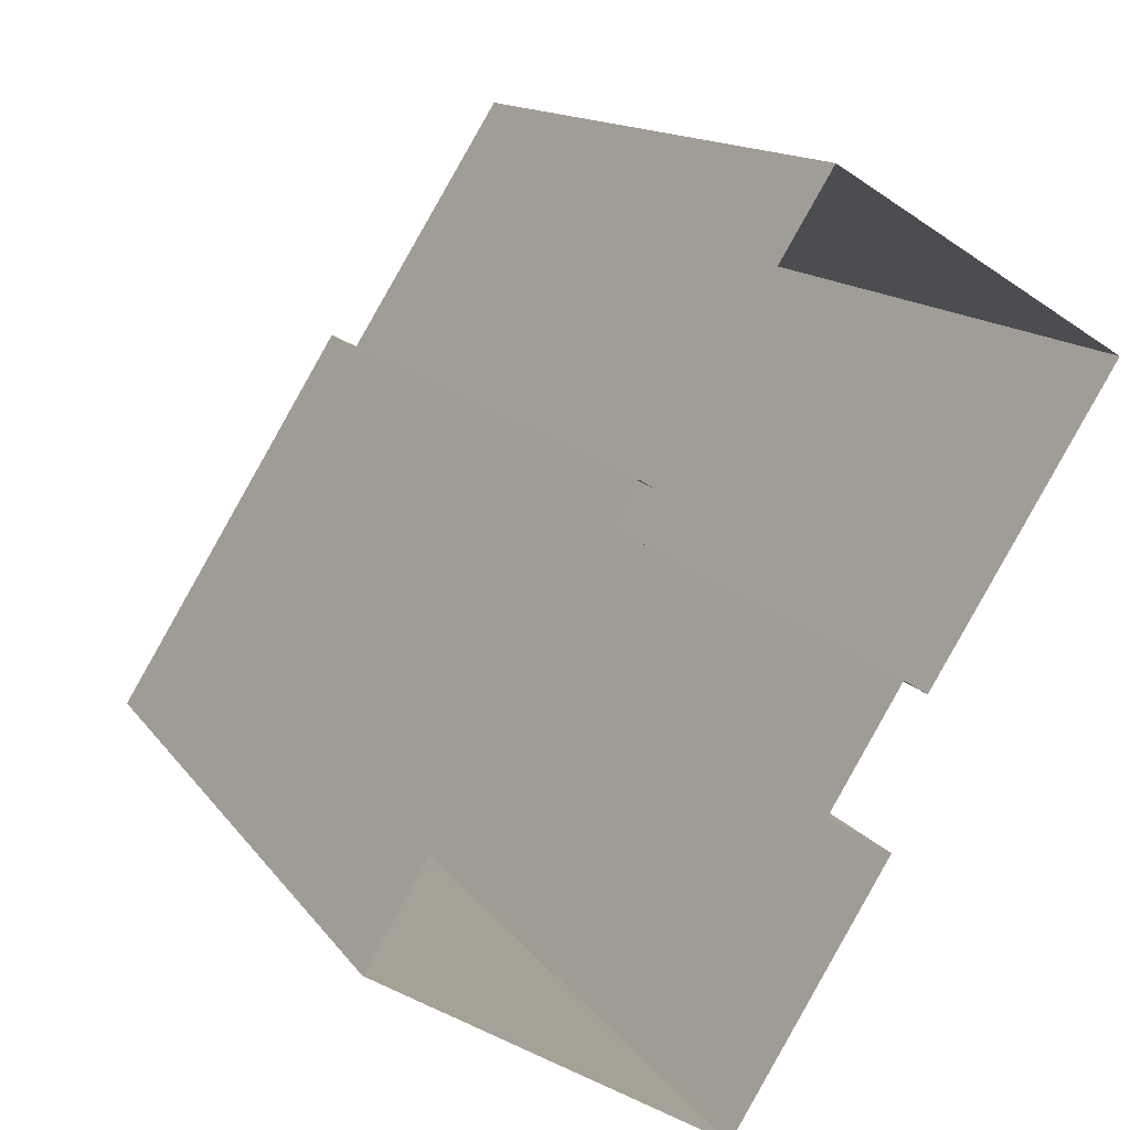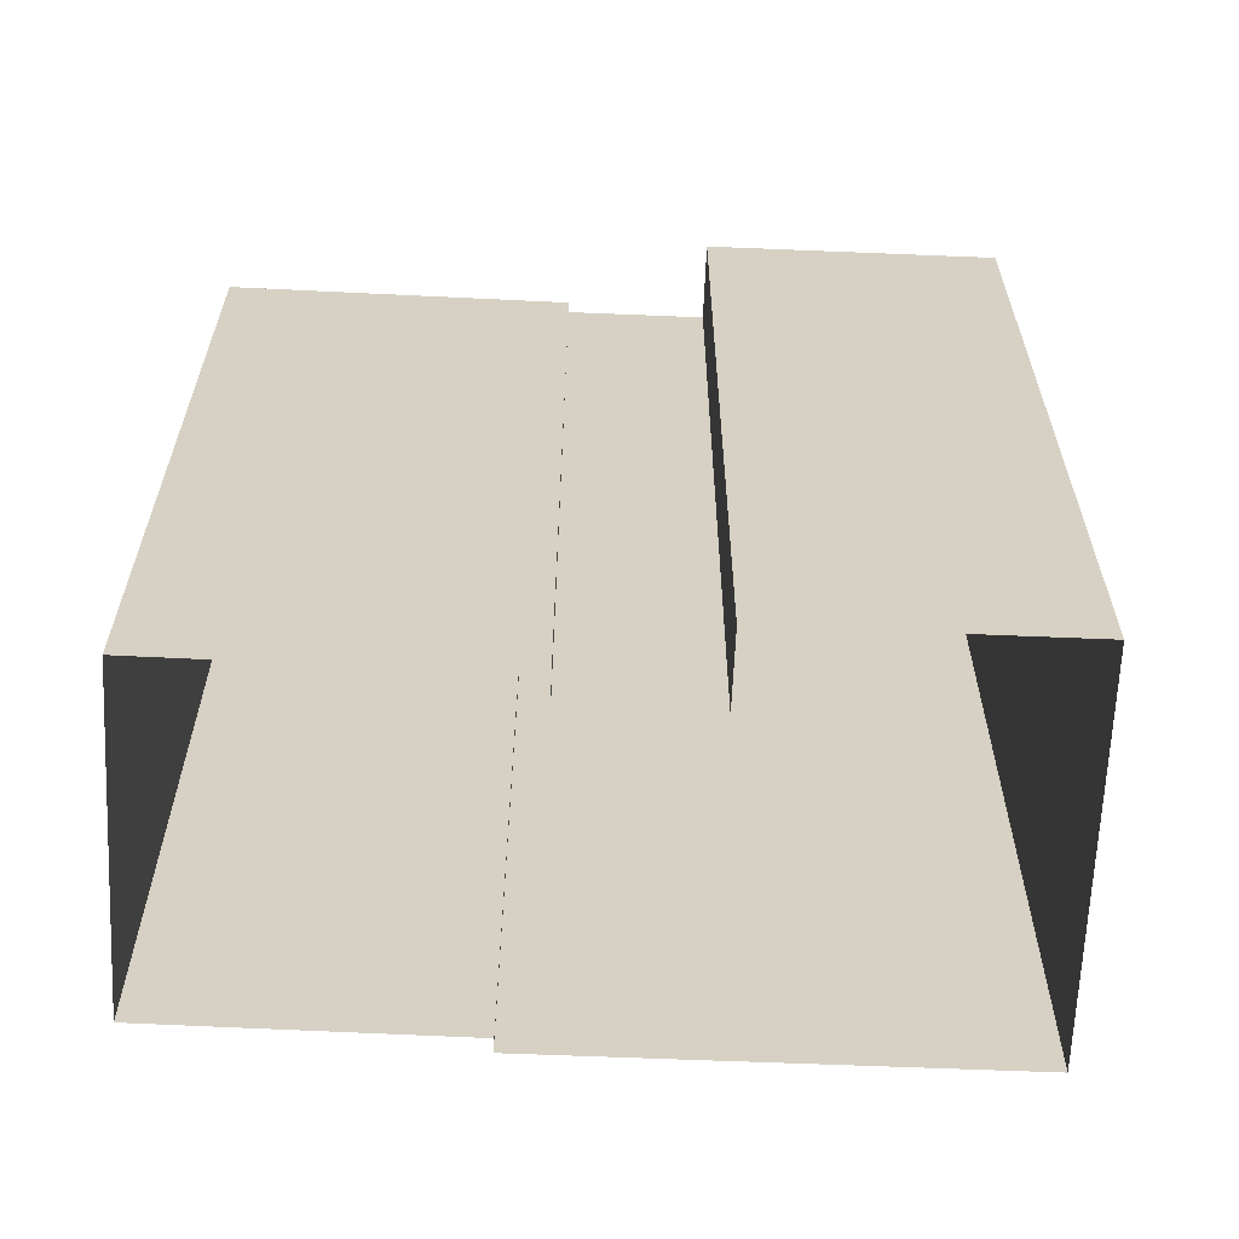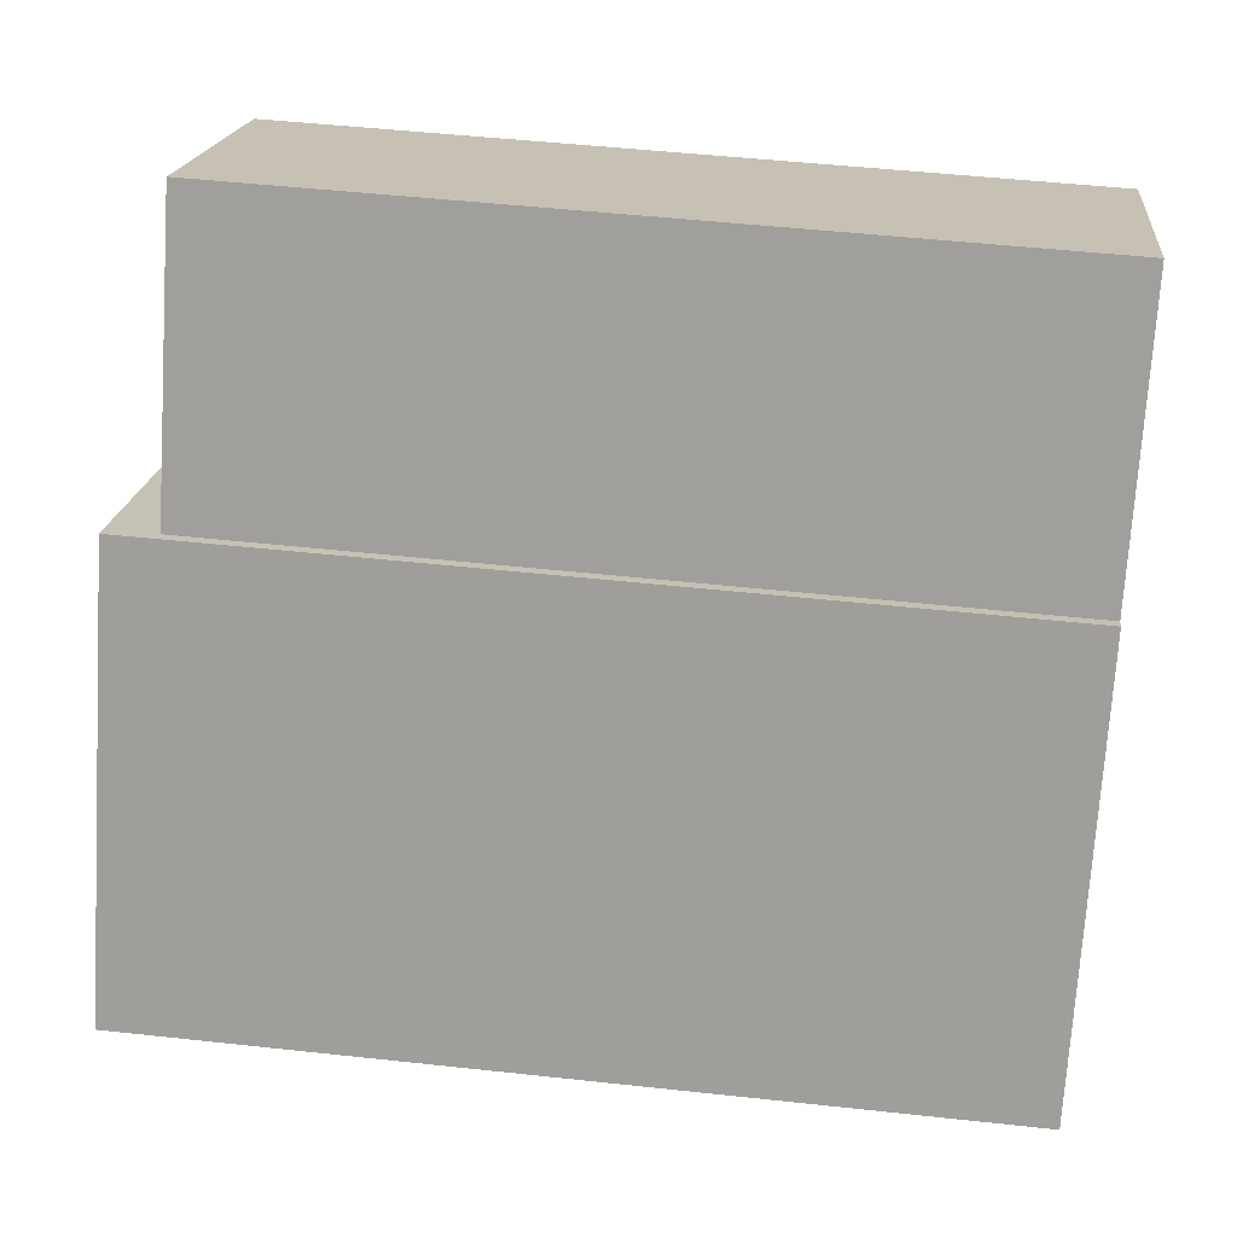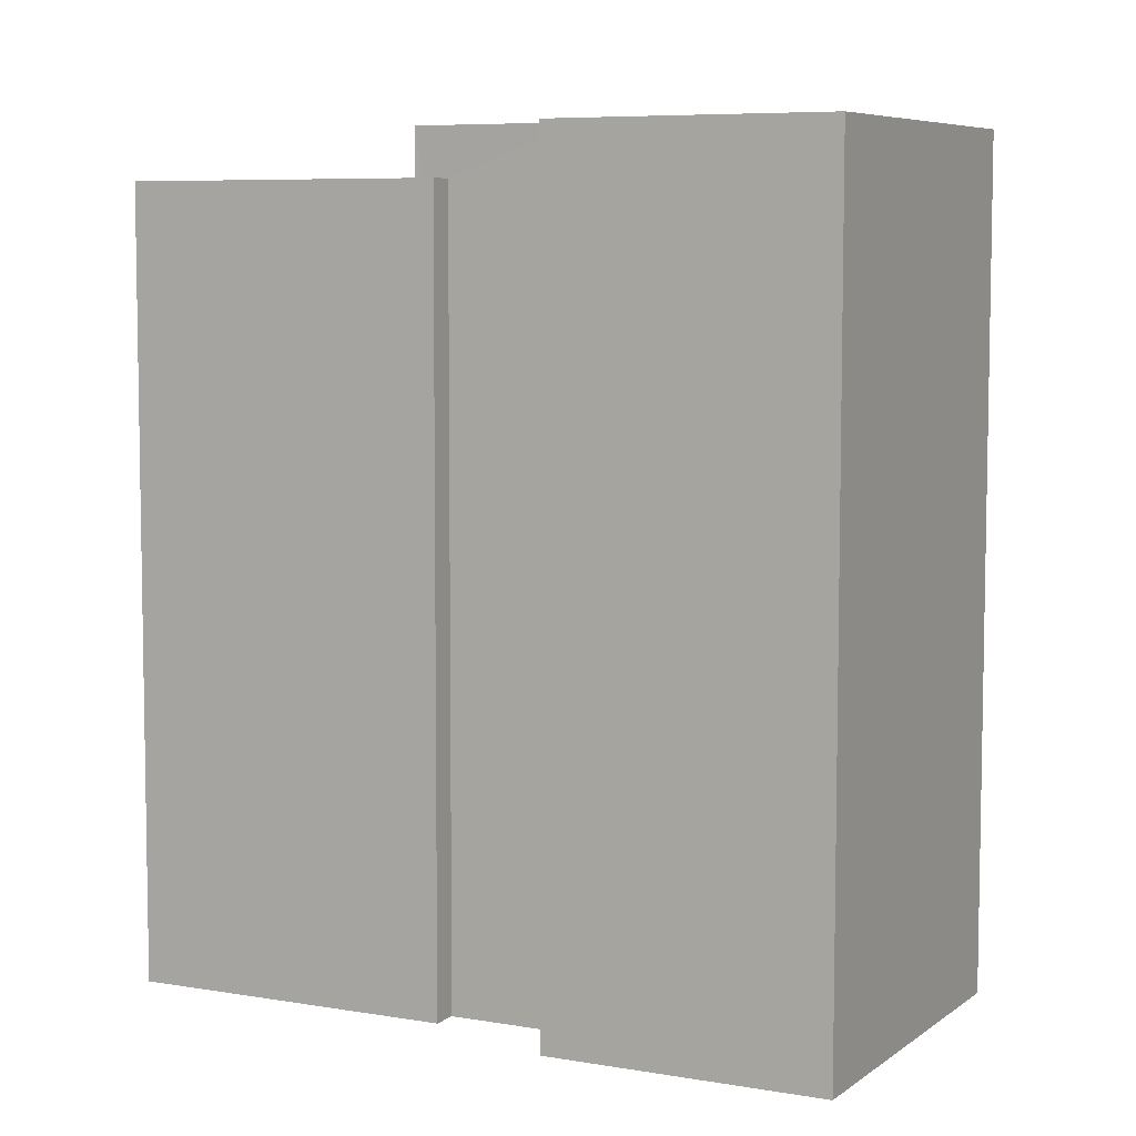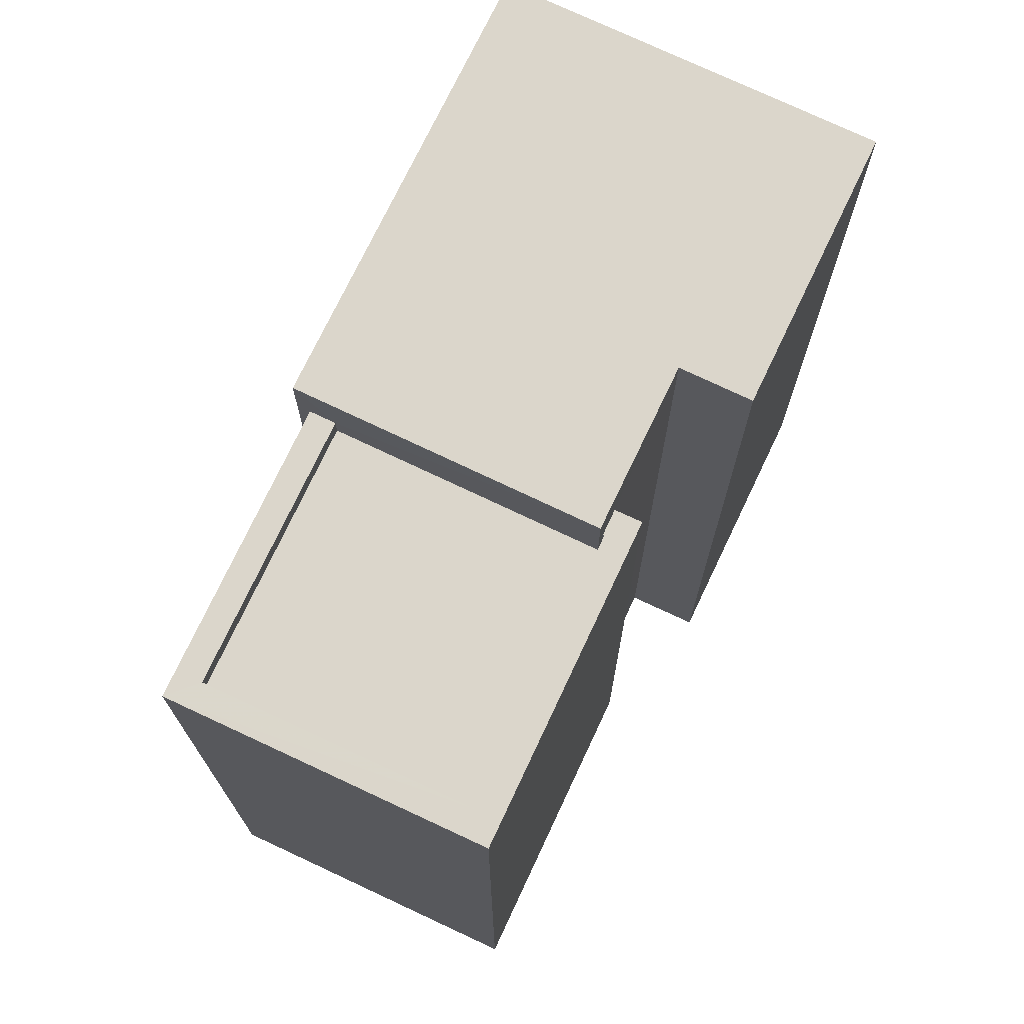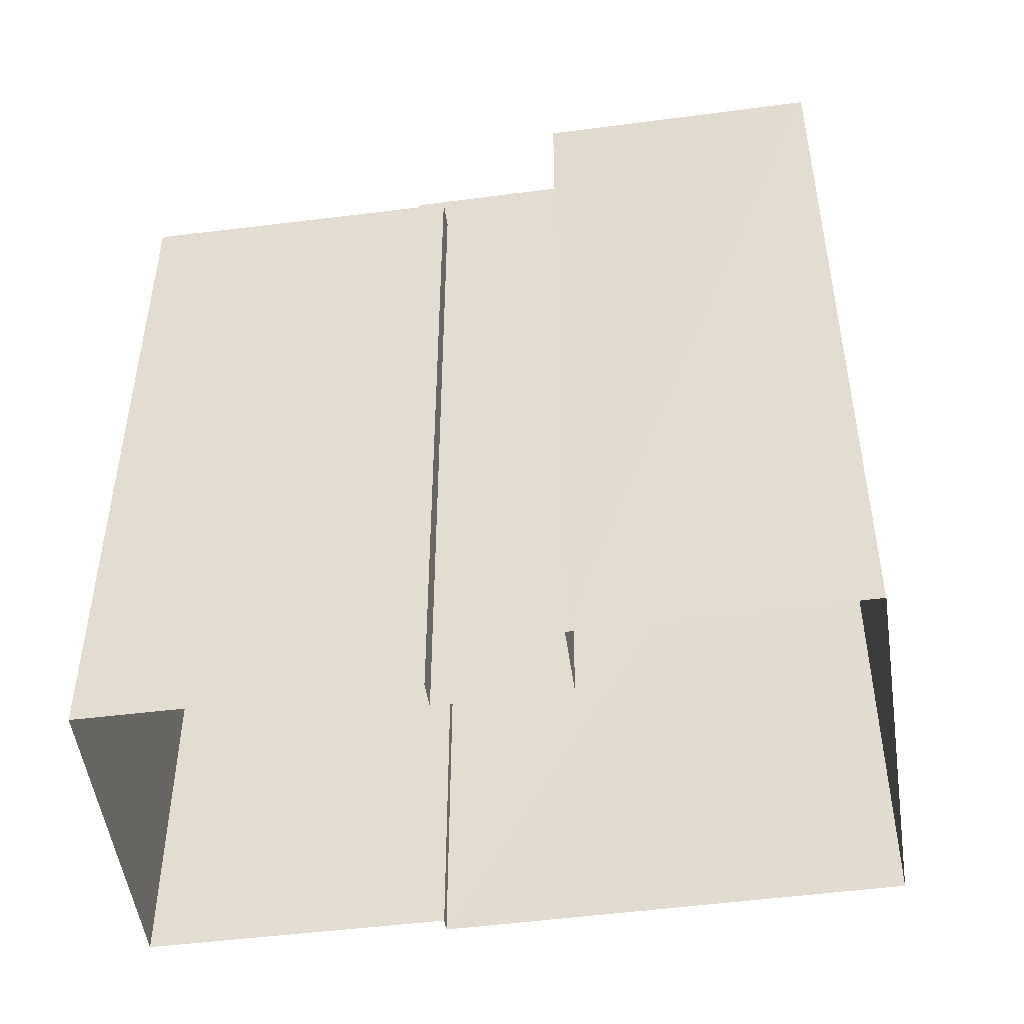
<metadata>
{"format":"obj","ext":"obj","renderer":"f3d","projection":"perspective","resolution":1024,"background":"white","views":[{"elev":13.3,"azim":158.4,"up":"+Y"},{"elev":-63.7,"azim":-60.8,"up":"+Z"},{"elev":49.9,"azim":96.9,"up":"+Y"},{"elev":6.7,"azim":-31.2,"up":"+Z"},{"elev":73.6,"azim":-122.9,"up":"+Z"},{"elev":-49.8,"azim":-50.1,"up":"+Z"}]}
</metadata>
<code>
v -9348 -3.659e+04 15.63
v -9346 -3.659e+04 15.63
v -9351 -3.659e+04 15.63
v -9349 -3.66e+04 15.63
v -9348 -3.66e+04 15.63
v -9347 -3.66e+04 15.63
v -9348 -3.66e+04 15.63
v -9348 -3.66e+04 15.63
v -9346 -3.659e+04 15.63
v -9343 -3.66e+04 15.63
v -9348 -3.66e+04 25.16
v -9343 -3.66e+04 25.16
v -9346 -3.659e+04 25.16
v -9349 -3.66e+04 25.17
v -9347 -3.66e+04 25.16
v -9348 -3.66e+04 25.17
v -9349 -3.66e+04 24.37
v -9349 -3.66e+04 24.37
v -9350 -3.659e+04 24.37
v -9348 -3.659e+04 24.37
v -9349 -3.66e+04 24.37
v -9346 -3.659e+04 24.36
v -9346 -3.659e+04 24.61
v -9348 -3.659e+04 24.62
v -9348 -3.659e+04 24.62
v -9346 -3.659e+04 24.61
v -9348 -3.66e+04 24.62
v -9349 -3.66e+04 24.62
v -9349 -3.66e+04 24.62
v -9351 -3.659e+04 24.62
v -9350 -3.659e+04 24.62
v -9349 -3.66e+04 24.62
f 1 2 3
f 4 3 5
f 6 7 8
f 2 9 10
f 6 8 10
f 5 2 8
f 3 2 5
f 8 2 10
f 11 12 13
f 13 14 11
f 15 12 11
f 16 15 11
f 17 18 19
f 19 18 20
f 17 21 18
f 20 18 22
f 23 24 25
f 26 23 25
f 27 28 29
f 24 30 31
f 32 28 27
f 30 29 28
f 28 31 30
f 24 31 25
f 12 6 10
f 12 15 6
f 15 7 6
f 15 16 7
f 11 8 7
f 16 11 7
f 32 14 18
f 14 27 11
f 11 27 8
f 21 32 18
f 8 27 5
f 14 32 27
f 22 18 26
f 2 23 9
f 18 14 26
f 9 23 13
f 26 14 13
f 23 26 13
f 9 12 10
f 9 13 12
f 27 29 4
f 5 27 4
f 29 3 4
f 29 30 3
f 24 1 3
f 30 24 3
f 23 1 24
f 23 2 1
f 26 25 20
f 22 26 20
f 32 17 28
f 32 21 17
f 19 28 17
f 19 31 28
f 25 19 20
f 25 31 19

</code>
